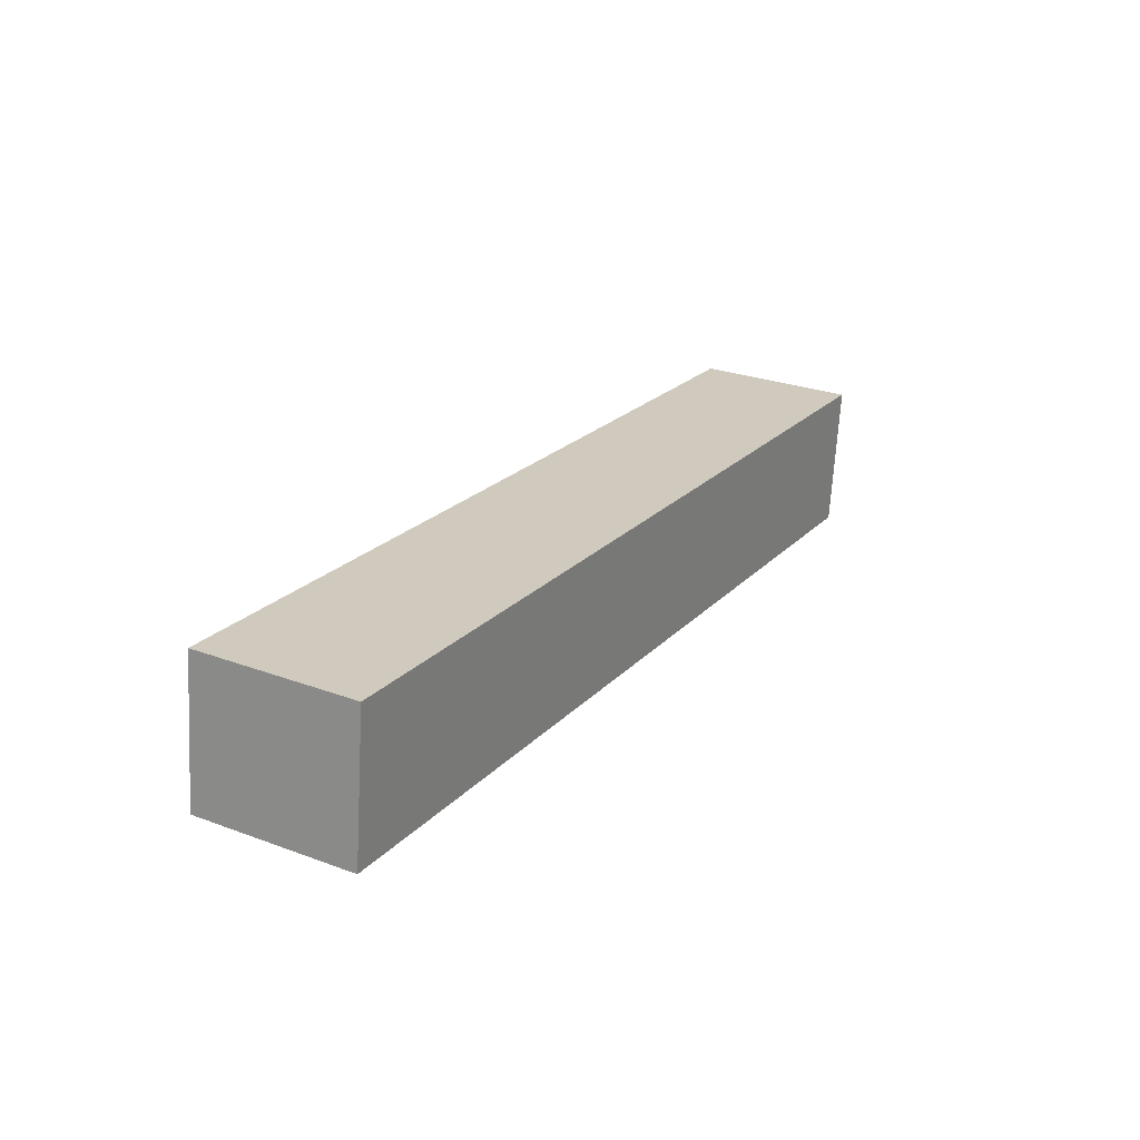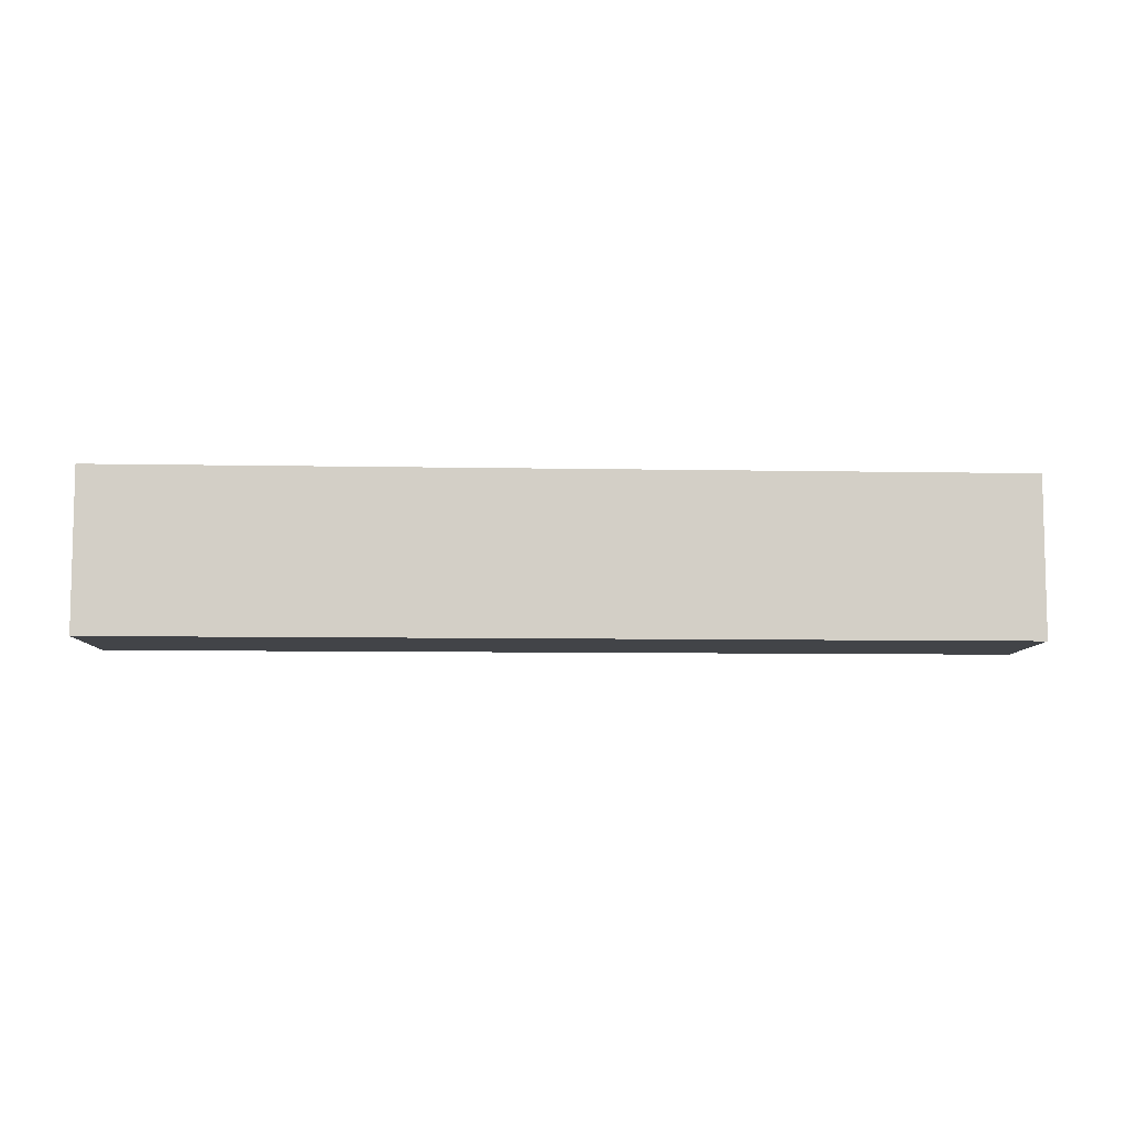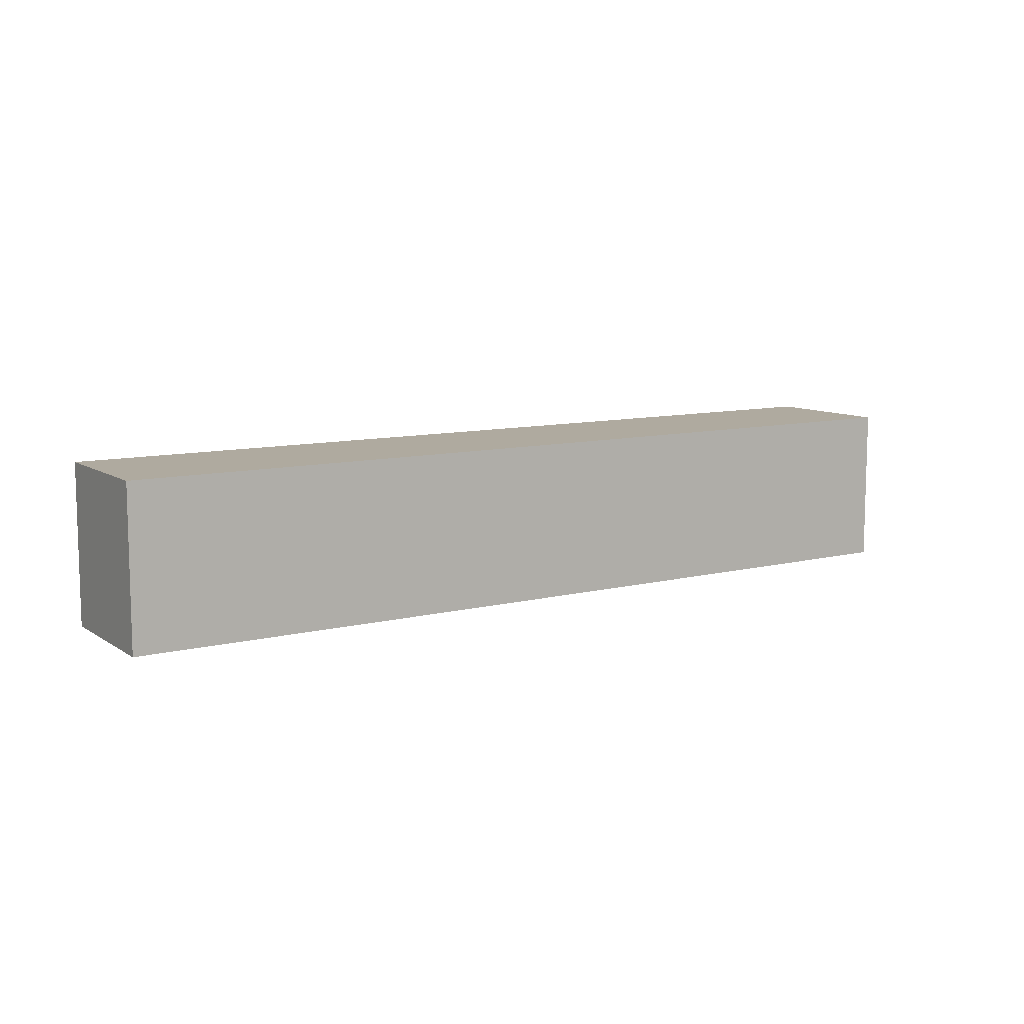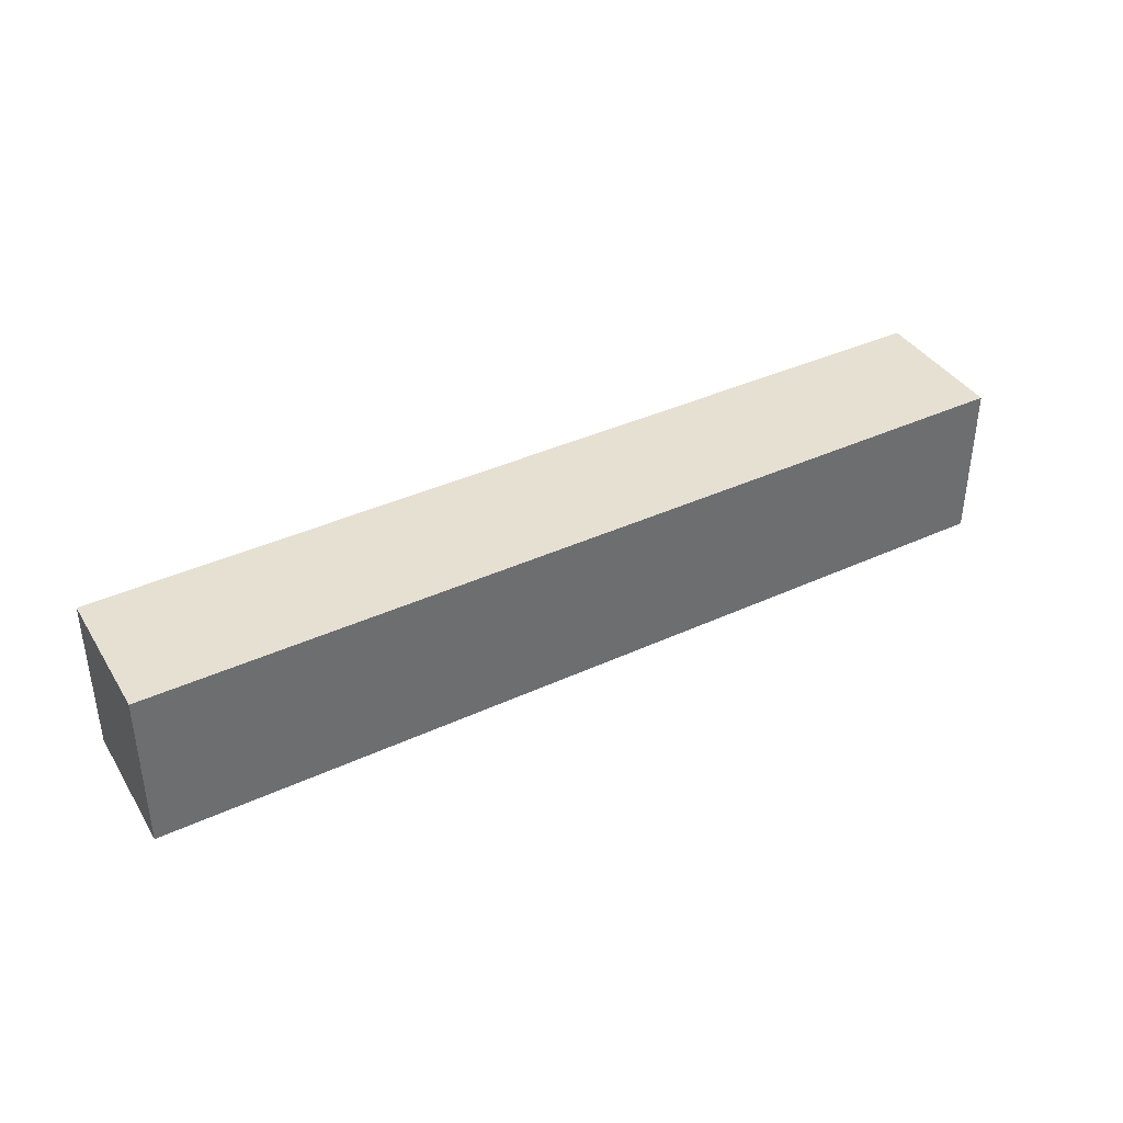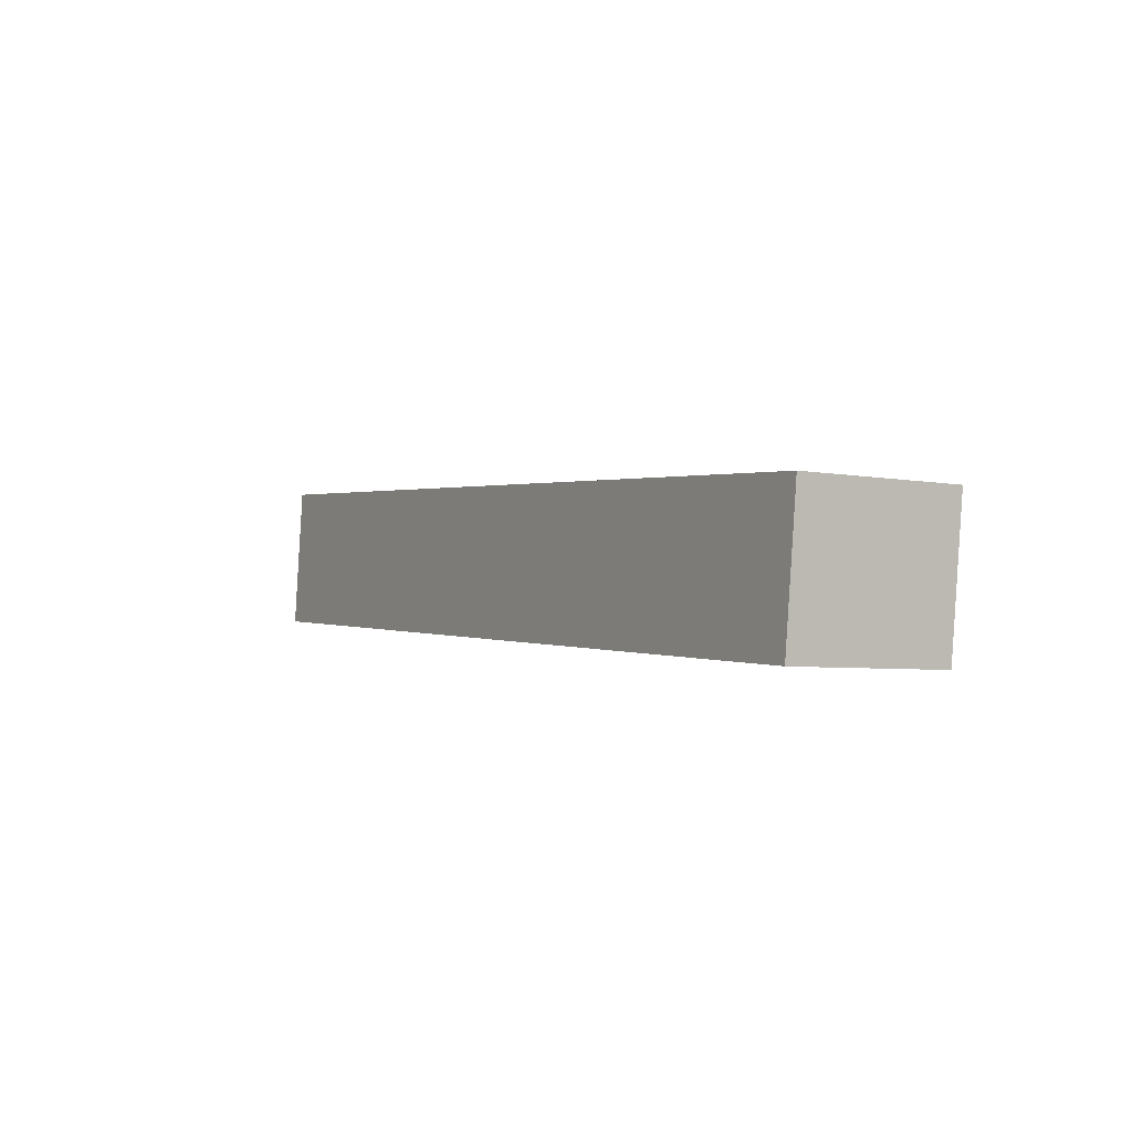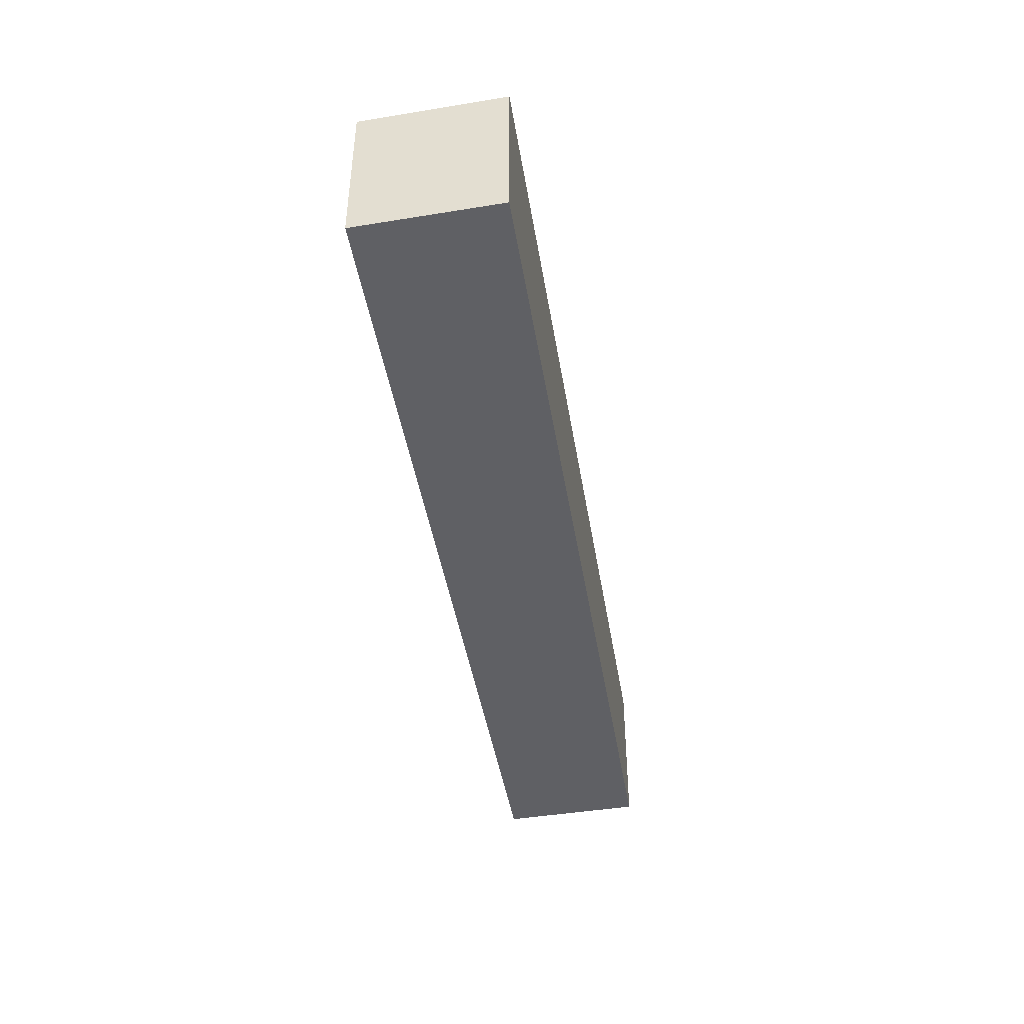
<metadata>
{"format":"obj","ext":"obj","renderer":"f3d","projection":"perspective","resolution":1024,"background":"white","views":[{"elev":27.0,"azim":-60.2,"up":"+Y"},{"elev":-7.8,"azim":-8.0,"up":"+Z"},{"elev":9.5,"azim":-38.5,"up":"+Z"},{"elev":38.4,"azim":144.8,"up":"+Z"},{"elev":-4.9,"azim":59.1,"up":"+Y"},{"elev":-43.7,"azim":-85.7,"up":"+Z"}]}
</metadata>
<code>
g d_2_L
v 0.415 -0.03288 -0.00565
v 0.415 -0.03288 0.06778
v 0.4225 0.03218 0.06778
v 0.4225 0.03218 -0.00565
v -0 0.002575 -0.00565
v 0.415 -0.03288 -0.00565
v 0.4225 0.03218 -0.00565
v 0.007548 0.06763 -0.00565
v 0.007548 0.06763 -0.00565
v 0.4225 0.03218 -0.00565
v 0.4225 0.03218 0.06778
v 0.007548 0.06763 0.06778
v 0.007548 0.06763 0.06778
v 0.4225 0.03218 0.06778
v 0.415 -0.03288 0.06778
v -0 0.002575 0.06778
v -0 0.002575 0.06778
v 0.415 -0.03288 0.06778
v 0.415 -0.03288 -0.00565
v -0 0.002575 -0.00565
v -0 0.002575 -0.00565
v 0.007548 0.06763 -0.00565
v 0.007548 0.06763 0.06778
v -0 0.002575 0.06778
g d_2_L_0
f -22 -23 -24
f -21 -22 -24
f -18 -19 -20
f -17 -18 -20
f -14 -15 -16
f -13 -14 -16
f -10 -11 -12
f -9 -10 -12
f -6 -7 -8
f -5 -6 -8
f -2 -3 -4
f -1 -2 -4

</code>
